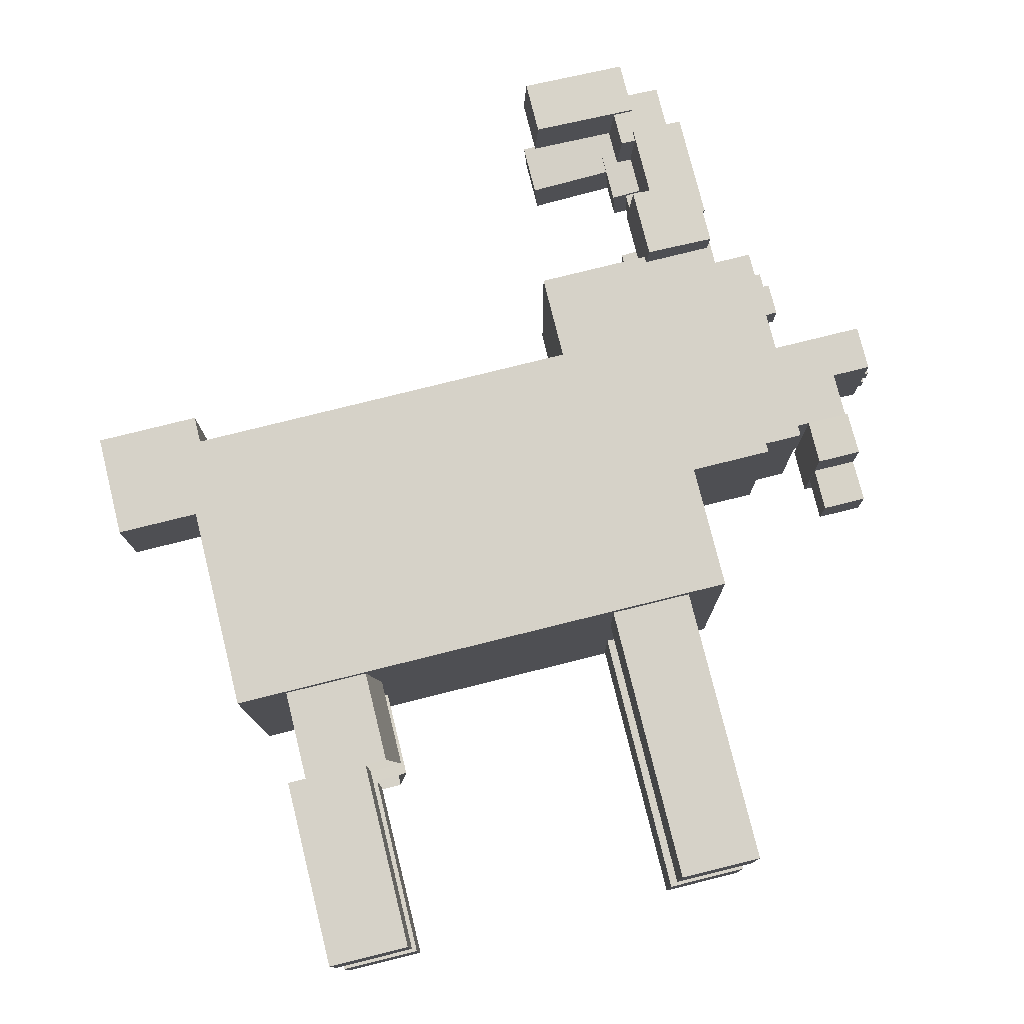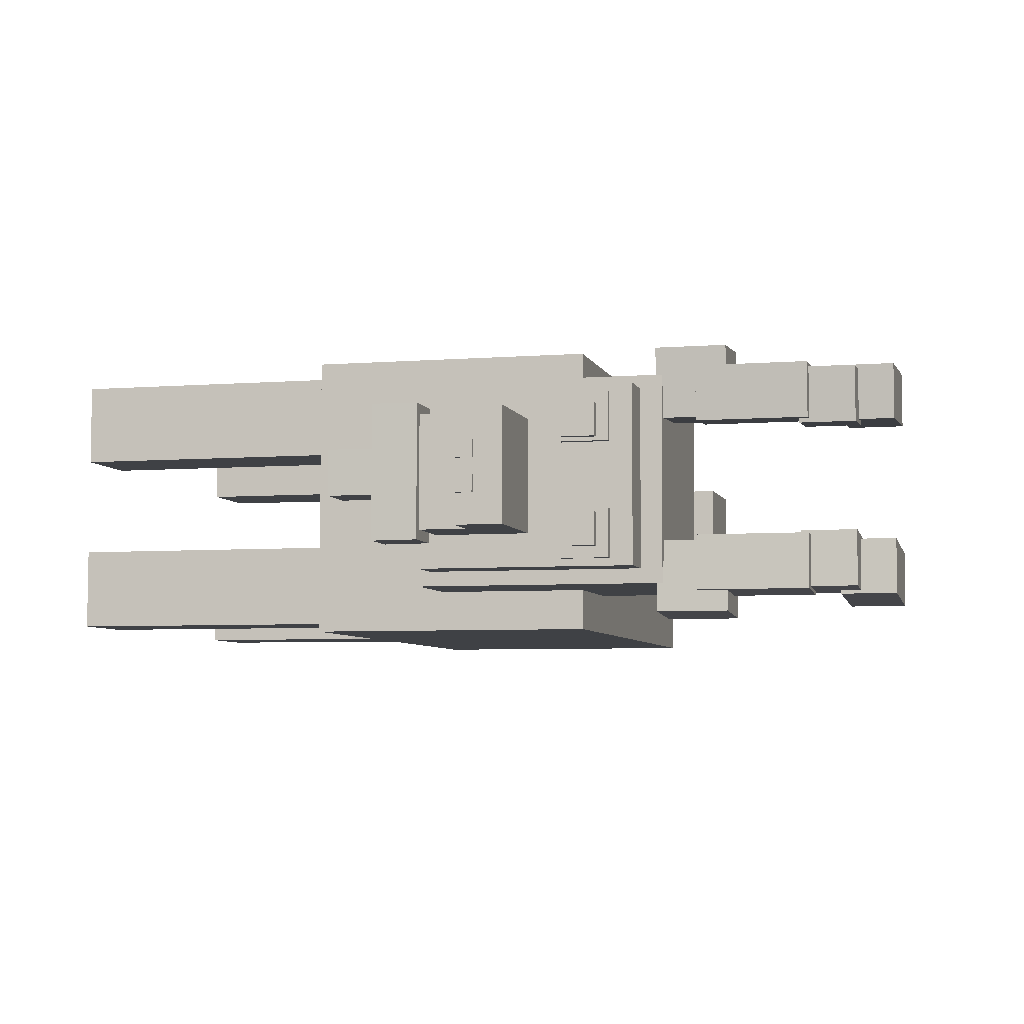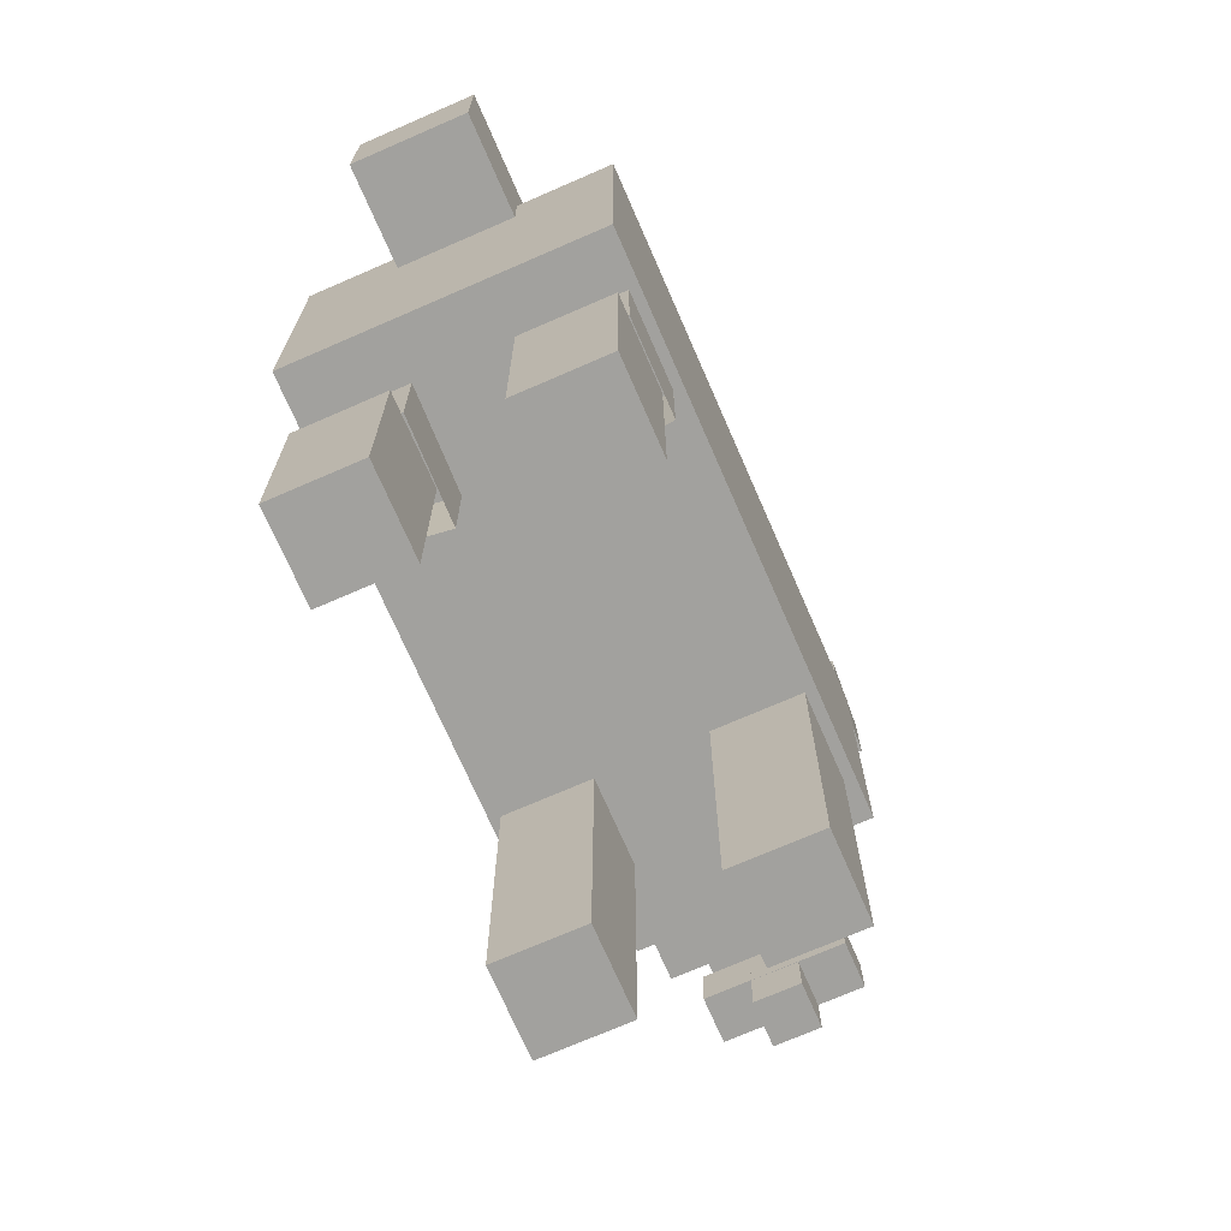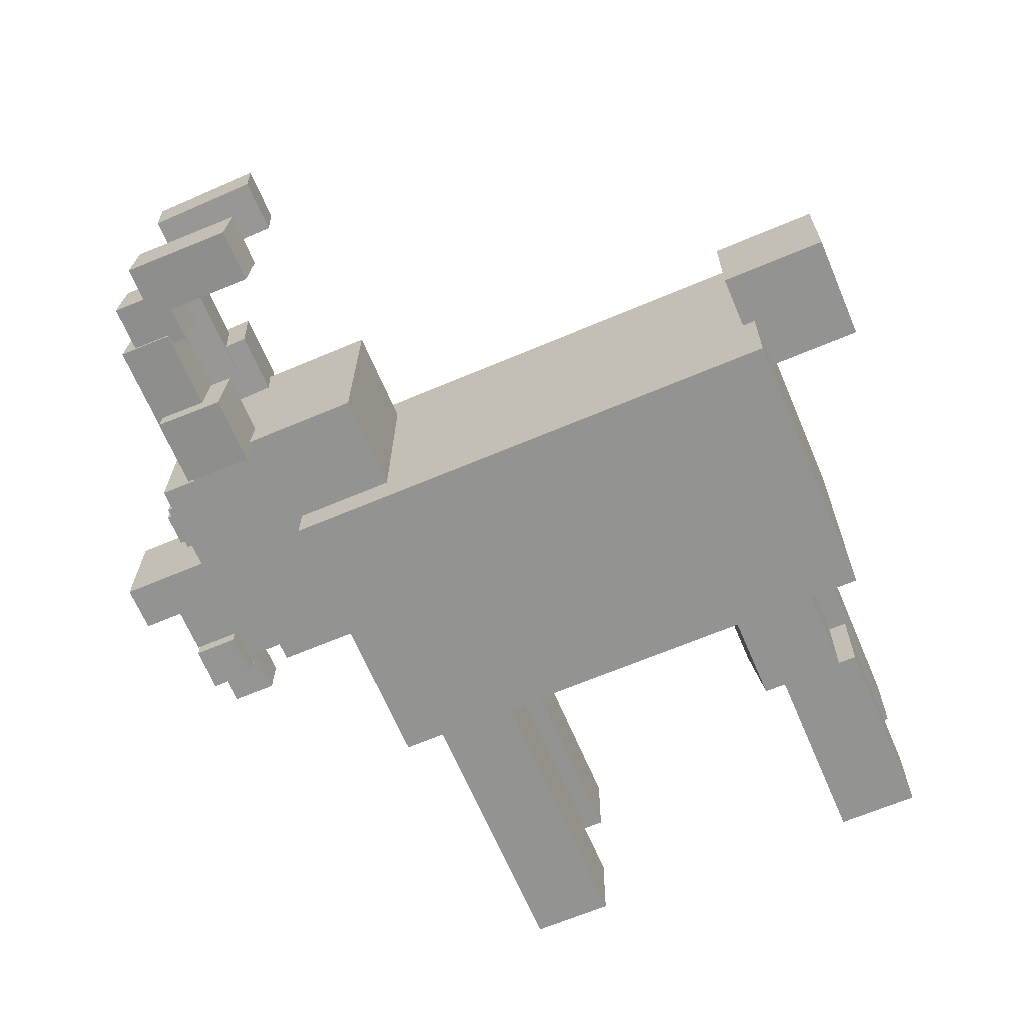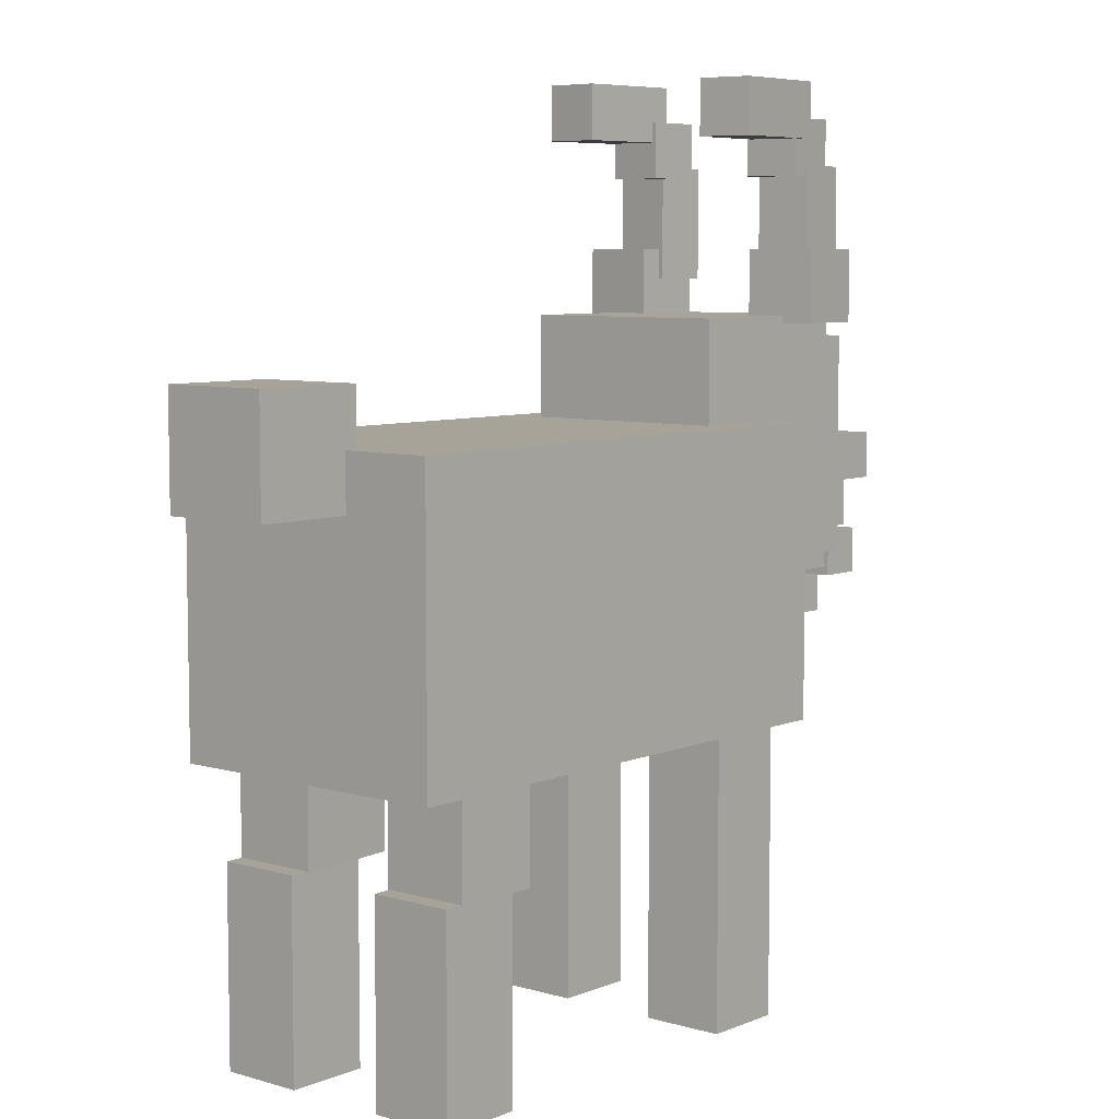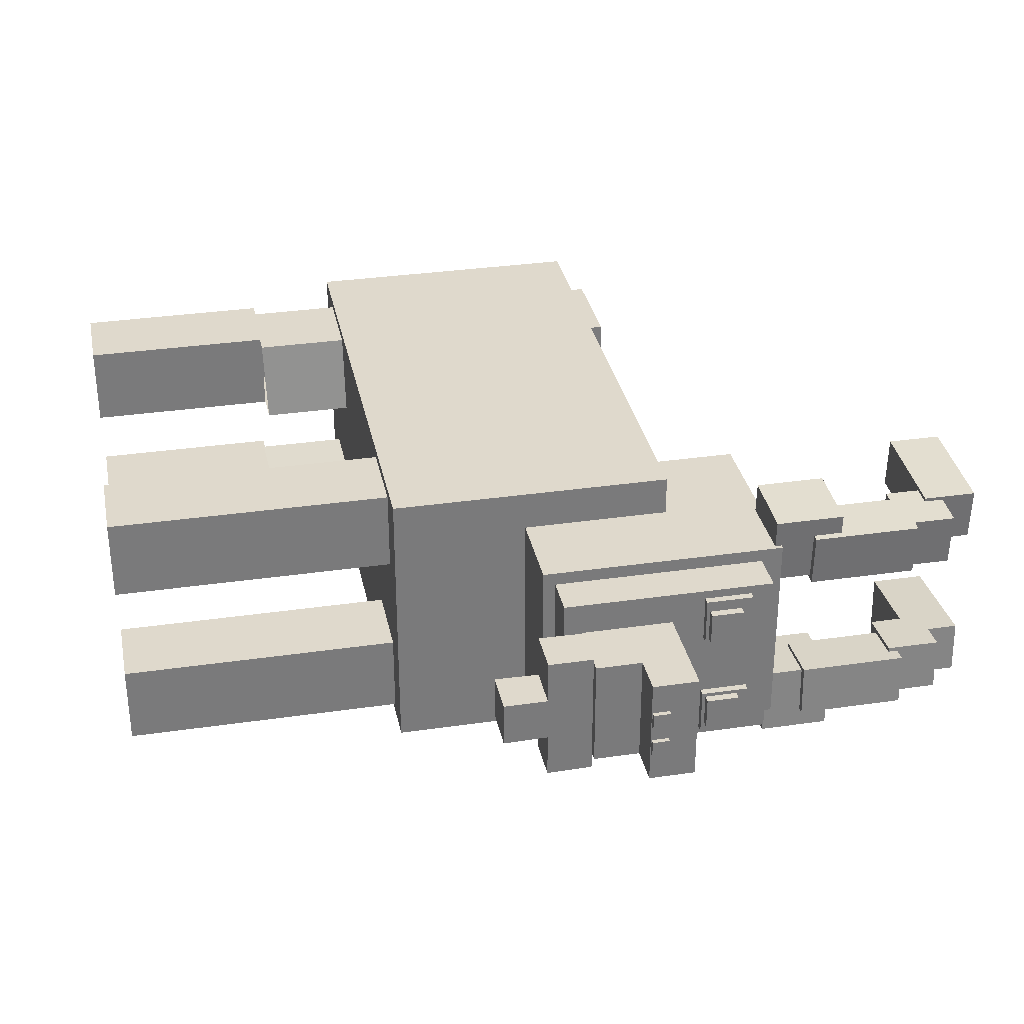
<metadata>
{"format":"obj","ext":"obj","renderer":"f3d","projection":"perspective","resolution":1024,"background":"white","views":[{"elev":77.2,"azim":-13.9,"up":"+Z"},{"elev":-5.3,"azim":104.3,"up":"+Z"},{"elev":-72.1,"azim":-66.9,"up":"+Y"},{"elev":-66.8,"azim":-156.9,"up":"+Z"},{"elev":6.8,"azim":-50.1,"up":"+Y"},{"elev":32.7,"azim":78.6,"up":"+Z"}]}
</metadata>
<code>
o Cube.020
v 1.184 1.286 0.3845
v 1.184 1.477 0.3845
v 1.174 1.286 0.1937
v 1.174 1.477 0.1937
v 0.9929 1.286 0.3944
v 0.9929 1.477 0.3944
v 0.9829 1.286 0.2036
v 0.9829 1.477 0.2036
v 1.236 0.9387 0.3946
v 1.236 1.32 0.3946
v 1.226 0.9387 0.206
v 1.226 1.32 0.206
v 1.047 0.9387 0.4044
v 1.047 1.32 0.4044
v 1.038 0.9387 0.2159
v 1.038 1.32 0.2159
v 1.066 1.598 0.4034
v 0.685 1.598 0.4233
v 1.056 1.598 0.2149
v 0.6751 1.598 0.2348
v 1.066 1.409 0.4034
v 0.685 1.409 0.4233
v 1.056 1.409 0.2149
v 0.6751 1.409 0.2348
v 1.215 0.7968 0.4658
v 1.215 1.041 0.4658
v 1.202 0.7968 0.222
v 1.202 1.041 0.222
v 0.9707 0.7968 0.4785
v 0.9707 1.041 0.4785
v 0.958 0.7968 0.2347
v 0.958 1.041 0.2347
v 1.19 1.286 -0.3659
v 1.19 1.477 -0.3659
v 1.177 1.286 -0.1752
v 1.177 1.477 -0.1752
v 0.9989 1.286 -0.3788
v 0.9989 1.477 -0.3788
v 0.986 1.286 -0.1882
v 0.986 1.477 -0.1882
v 1.242 0.9387 -0.3751
v 1.242 1.32 -0.3751
v 1.229 0.9387 -0.1868
v 1.229 1.32 -0.1868
v 1.054 0.9387 -0.3879
v 1.054 1.32 -0.3879
v 1.041 0.9387 -0.1996
v 1.041 1.32 -0.1996
v 1.072 1.598 -0.3867
v 0.6915 1.598 -0.4125
v 1.06 1.598 -0.1983
v 0.6787 1.598 -0.2241
v 1.072 1.409 -0.3867
v 0.6915 1.409 -0.4125
v 1.06 1.409 -0.1983
v 0.6787 1.409 -0.2241
v 1.222 0.7968 -0.4467
v 1.222 1.041 -0.4467
v 1.205 0.7968 -0.2031
v 1.205 1.041 -0.2031
v 0.9781 0.7968 -0.4632
v 0.9781 1.041 -0.4632
v 0.9615 0.7968 -0.2196
v 0.9615 1.041 -0.2196
v -0.9247 0.4722 -0.5073
v -0.9247 -0.5278 -0.5073
v -0.9326 0.4722 0.4927
v -0.9326 -0.5278 0.4927
v 0.9189 0.4722 -0.4928
v 0.9189 -0.5278 -0.4928
v 0.9111 0.4722 0.5072
v 0.9111 -0.5278 0.5072
v -0.9247 -0.02782 -0.5073
v 0.9111 -0.02782 0.5072
v -0.9326 -0.02782 0.4927
v 0.9189 -0.02782 -0.4928
v 0.4214 -0.5278 -0.4967
v 0.4135 0.4722 0.5033
v 0.4135 -0.5278 0.5033
v 0.4214 0.4722 -0.4967
v 0.4214 -0.02782 -0.4967
v 0.4135 -0.02782 0.5033
v -0.368 -0.5278 0.4971
v -0.3601 0.4722 -0.5028
v -0.3601 -0.02782 -0.5028
v -0.3601 -0.5278 -0.5028
v -0.368 0.4722 0.4971
v -0.368 -0.02782 0.4971
v 0.775 -1.525 0.4709
v 0.775 -0.5249 0.4709
v 0.7773 -1.525 0.1826
v 0.7773 -0.5249 0.1826
v 0.4867 -1.525 0.4687
v 0.4867 -0.5249 0.4687
v 0.4889 -1.525 0.1803
v 0.4889 -0.5249 0.1803
v 0.775 -1.252 0.4709
v 0.7773 -1.252 0.1826
v 0.4889 -1.252 0.1803
v 0.4867 -1.252 0.4687
v 0.7823 -1.525 -0.4587
v 0.7823 -0.5249 -0.4587
v 0.7801 -1.525 -0.1703
v 0.7801 -0.5249 -0.1703
v 0.494 -1.525 -0.461
v 0.494 -0.5249 -0.461
v 0.4917 -1.525 -0.1726
v 0.4917 -0.5249 -0.1726
v 0.7823 -1.252 -0.4587
v 0.7801 -1.252 -0.1703
v 0.4917 -1.252 -0.1726
v 0.494 -1.252 -0.461
v -0.5307 -1.525 0.4607
v -0.5307 -0.8501 0.4607
v -0.5284 -1.525 0.1723
v -0.5284 -0.8501 0.1723
v -0.8191 -1.525 0.4584
v -0.8191 -0.8501 0.4584
v -0.8168 -1.525 0.1701
v -0.8168 -0.8501 0.1701
v -0.5307 -1.252 0.4607
v -0.5284 -1.252 0.1723
v -0.8168 -1.252 0.1701
v -0.8191 -1.252 0.4584
v -0.454 -0.4372 0.4651
v -0.4101 -0.445 0.1732
v -0.7536 -0.4372 0.4627
v -0.7512 -0.4372 0.1631
v -0.454 -0.8545 0.4651
v -0.4101 -0.8467 0.1732
v -0.7512 -0.8545 0.1631
v -0.7536 -0.8545 0.4627
v -0.5234 -1.525 -0.469
v -0.5234 -0.8501 -0.469
v -0.5257 -1.525 -0.1806
v -0.5257 -0.8501 -0.1806
v -0.8118 -1.525 -0.4712
v -0.8118 -0.8501 -0.4712
v -0.814 -1.525 -0.1829
v -0.814 -0.8501 -0.1829
v -0.5234 -1.252 -0.469
v -0.5257 -1.252 -0.1806
v -0.814 -1.252 -0.1829
v -0.8118 -1.252 -0.4712
v -0.4466 -0.4372 -0.4721
v -0.4073 -0.445 -0.1797
v -0.7462 -0.4372 -0.4745
v -0.7486 -0.4372 -0.1748
v -0.4466 -0.8545 -0.4721
v -0.4073 -0.8467 -0.1797
v -0.7486 -0.8545 -0.1748
v -0.7462 -0.8545 -0.4745
v -0.8841 0.2836 0.1791
v -0.8841 0.662 0.1791
v -0.8812 0.2836 -0.1993
v -0.8812 0.662 -0.1993
v -1.263 0.2836 0.1762
v -1.263 0.662 0.1762
v -1.26 0.2836 -0.2022
v -1.26 0.662 -0.2022
v 1.225 -0.05044 0.3695
v 1.225 0.8198 0.3695
v 1.23 -0.05044 -0.3502
v 1.23 0.8198 -0.3502
v 0.5599 -0.05044 0.3643
v 0.5599 0.8198 0.3643
v 0.5655 -0.05044 -0.3555
v 0.5655 0.8198 -0.3555
v 1.587 -0.1095 -0.05674
v 1.586 0.04875 -0.05796
v 1.589 -0.1095 -0.2148
v 1.588 0.04875 -0.2136
v 1.429 -0.1095 -0.05798
v 1.431 0.04875 -0.05918
v 1.431 -0.1095 -0.2161
v 1.432 0.04875 -0.2148
v 1.586 -0.1095 0.09847
v 1.585 0.04875 0.09725
v 1.588 -0.1095 -0.05961
v 1.586 0.04875 -0.05842
v 1.428 -0.1095 0.09723
v 1.429 0.04875 0.09603
v 1.429 -0.1095 -0.06085
v 1.431 0.04875 -0.05964
v 1.585 -0.1095 0.2509
v 1.584 0.04875 0.2497
v 1.586 -0.1095 0.0928
v 1.585 0.04875 0.09399
v 1.427 -0.1095 0.2496
v 1.428 0.04875 0.2484
v 1.428 -0.1095 0.09155
v 1.429 0.04875 0.09277
v 1.586 -0.264 0.09847
v 1.585 -0.1058 0.09725
v 1.588 -0.264 -0.05961
v 1.586 -0.1058 -0.05842
v 1.428 -0.264 0.09723
v 1.429 -0.1058 0.09603
v 1.429 -0.264 -0.06085
v 1.431 -0.1058 -0.05964
v 1.424 0.5101 0.2542
v 1.424 0.6247 0.2542
v 1.425 0.5101 0.1395
v 1.425 0.6247 0.1395
v 1.31 0.5101 0.2533
v 1.31 0.6247 0.2533
v 1.311 0.5101 0.1386
v 1.311 0.6247 0.1386
v 1.428 0.5101 -0.2318
v 1.428 0.6247 -0.2318
v 1.427 0.5101 -0.1171
v 1.427 0.6247 -0.1171
v 1.314 0.5101 -0.2327
v 1.314 0.6247 -0.2327
v 1.313 0.5101 -0.118
v 1.313 0.6247 -0.118
v 1.396 0.4981 0.2935
v 1.396 0.6658 0.2935
v 1.397 0.4981 0.1258
v 1.397 0.6658 0.1258
v 1.281 0.4981 0.2926
v 1.281 0.6658 0.2926
v 1.283 0.4981 0.1249
v 1.283 0.6658 0.1249
v 1.4 0.4981 -0.2715
v 1.4 0.6658 -0.2715
v 1.399 0.4981 -0.1039
v 1.399 0.6658 -0.1039
v 1.286 0.4981 -0.2724
v 1.286 0.6658 -0.2724
v 1.284 0.4981 -0.1048
v 1.284 0.6658 -0.1048
v 1.37 -0.007464 0.3241
v 1.37 0.7445 0.3241
v 1.375 -0.007464 -0.2978
v 1.375 0.7445 -0.2978
v 0.7954 -0.007464 0.3196
v 0.7954 0.7445 0.3196
v 0.8002 -0.007464 -0.3024
v 0.8002 0.7445 -0.3024
v 1.583 0.05767 0.2106
v 1.583 0.3825 0.2106
v 1.586 0.05767 -0.181
v 1.586 0.3825 -0.181
v 1.335 0.05767 0.2087
v 1.335 0.3825 0.2087
v 1.338 0.05767 -0.183
v 1.338 0.3825 -0.183
v 1.583 0.2201 0.2106
v 1.586 0.2201 -0.181
v 1.338 0.2201 -0.183
v 1.335 0.2201 0.2087
v 1.724 0.2201 0.2117
v 1.724 0.3825 0.2117
v 1.727 0.3825 -0.1799
v 1.727 0.2201 -0.1799
v 1.741 0.223 0.1015
v 1.741 0.2832 0.1015
v 1.741 0.223 0.04136
v 1.741 0.2832 0.04136
v 1.681 0.223 0.1011
v 1.681 0.2832 0.1011
v 1.681 0.223 0.04089
v 1.681 0.2832 0.04089
v 1.742 0.223 -0.0742
v 1.742 0.2832 -0.0742
v 1.742 0.223 -0.01403
v 1.742 0.2832 -0.01403
v 1.682 0.223 -0.07468
v 1.682 0.2832 -0.07468
v 1.682 0.223 -0.0145
v 1.682 0.2832 -0.0145
f 1 3 4 2
f 3 7 8 4
f 7 5 6 8
f 5 1 2 6
f 3 1 5 7
f 8 6 2 4
f 9 11 12 10
f 11 15 16 12
f 15 13 14 16
f 13 9 10 14
f 11 9 13 15
f 16 14 10 12
f 17 19 20 18
f 19 23 24 20
f 23 21 22 24
f 21 17 18 22
f 19 17 21 23
f 24 22 18 20
f 25 27 28 26
f 27 31 32 28
f 31 29 30 32
f 29 25 26 30
f 27 25 29 31
f 32 30 26 28
f 33 34 36 35
f 35 36 40 39
f 39 40 38 37
f 37 38 34 33
f 35 39 37 33
f 40 36 34 38
f 41 42 44 43
f 43 44 48 47
f 47 48 46 45
f 45 46 42 41
f 43 47 45 41
f 48 44 42 46
f 49 50 52 51
f 51 52 56 55
f 55 56 54 53
f 53 54 50 49
f 51 55 53 49
f 56 52 50 54
f 57 58 60 59
f 59 60 64 63
f 63 64 62 61
f 61 62 58 57
f 59 63 61 57
f 64 60 58 62
f 80 78 71 69
f 82 74 71 78
f 74 76 69 71
f 86 83 68 66
f 73 75 67 65
f 85 73 65 84
f 86 66 73 85
f 66 68 75 73
f 72 70 76 74
f 79 72 74 82
f 83 79 82 88
f 70 77 81 76
f 76 81 80 69
f 70 72 79 77
f 88 82 78 87
f 84 87 78 80
f 65 67 87 84
f 75 88 87 67
f 68 83 88 75
f 77 86 85 81
f 81 85 84 80
f 77 79 83 86
f 97 98 92 90
f 98 99 96 92
f 99 100 94 96
f 100 97 90 94
f 91 89 93 95
f 96 94 90 92
f 93 89 97 100
f 95 93 100 99
f 91 95 99 98
f 89 91 98 97
f 109 102 104 110
f 110 104 108 111
f 111 108 106 112
f 112 106 102 109
f 103 107 105 101
f 108 104 102 106
f 105 112 109 101
f 107 111 112 105
f 103 110 111 107
f 101 109 110 103
f 121 122 116 114
f 122 123 120 116
f 123 124 118 120
f 124 121 114 118
f 115 113 117 119
f 120 118 114 116
f 117 113 121 124
f 119 117 124 123
f 115 119 123 122
f 113 115 122 121
f 129 130 126 125
f 130 131 128 126
f 131 132 127 128
f 132 129 125 127
f 141 134 136 142
f 142 136 140 143
f 143 140 138 144
f 144 138 134 141
f 135 139 137 133
f 140 136 134 138
f 137 144 141 133
f 139 143 144 137
f 135 142 143 139
f 133 141 142 135
f 149 145 146 150
f 150 146 148 151
f 151 148 147 152
f 152 147 145 149
f 153 155 156 154
f 155 159 160 156
f 159 157 158 160
f 157 153 154 158
f 155 153 157 159
f 160 158 154 156
f 161 163 164 162
f 163 167 168 164
f 167 165 166 168
f 165 161 162 166
f 163 161 165 167
f 168 166 162 164
f 169 171 172 170
f 171 175 176 172
f 175 173 174 176
f 173 169 170 174
f 171 169 173 175
f 176 174 170 172
f 177 179 180 178
f 179 183 184 180
f 183 181 182 184
f 181 177 178 182
f 179 177 181 183
f 184 182 178 180
f 185 187 188 186
f 187 191 192 188
f 191 189 190 192
f 189 185 186 190
f 187 185 189 191
f 192 190 186 188
f 193 195 196 194
f 195 199 200 196
f 199 197 198 200
f 197 193 194 198
f 195 193 197 199
f 200 198 194 196
f 201 203 204 202
f 203 207 208 204
f 207 205 206 208
f 205 201 202 206
f 203 201 205 207
f 208 206 202 204
f 209 210 212 211
f 211 212 216 215
f 215 216 214 213
f 213 214 210 209
f 211 215 213 209
f 216 212 210 214
f 217 219 220 218
f 219 223 224 220
f 223 221 222 224
f 221 217 218 222
f 219 217 221 223
f 224 222 218 220
f 225 226 228 227
f 227 228 232 231
f 231 232 230 229
f 229 230 226 225
f 227 231 229 225
f 232 228 226 230
f 233 235 236 234
f 235 239 240 236
f 239 237 238 240
f 237 233 234 238
f 235 233 237 239
f 240 238 234 236
f 250 256 253 249
f 250 251 248 244
f 251 252 246 248
f 252 249 242 246
f 243 241 245 247
f 248 246 242 244
f 245 241 249 252
f 247 245 252 251
f 243 247 251 250
f 241 243 250 249
f 253 256 255 254
f 242 254 255 244
f 244 255 256 250
f 249 253 254 242
f 257 259 260 258
f 259 263 264 260
f 263 261 262 264
f 261 257 258 262
f 259 257 261 263
f 264 262 258 260
f 265 266 268 267
f 267 268 272 271
f 271 272 270 269
f 269 270 266 265
f 267 271 269 265
f 272 268 266 270

</code>
